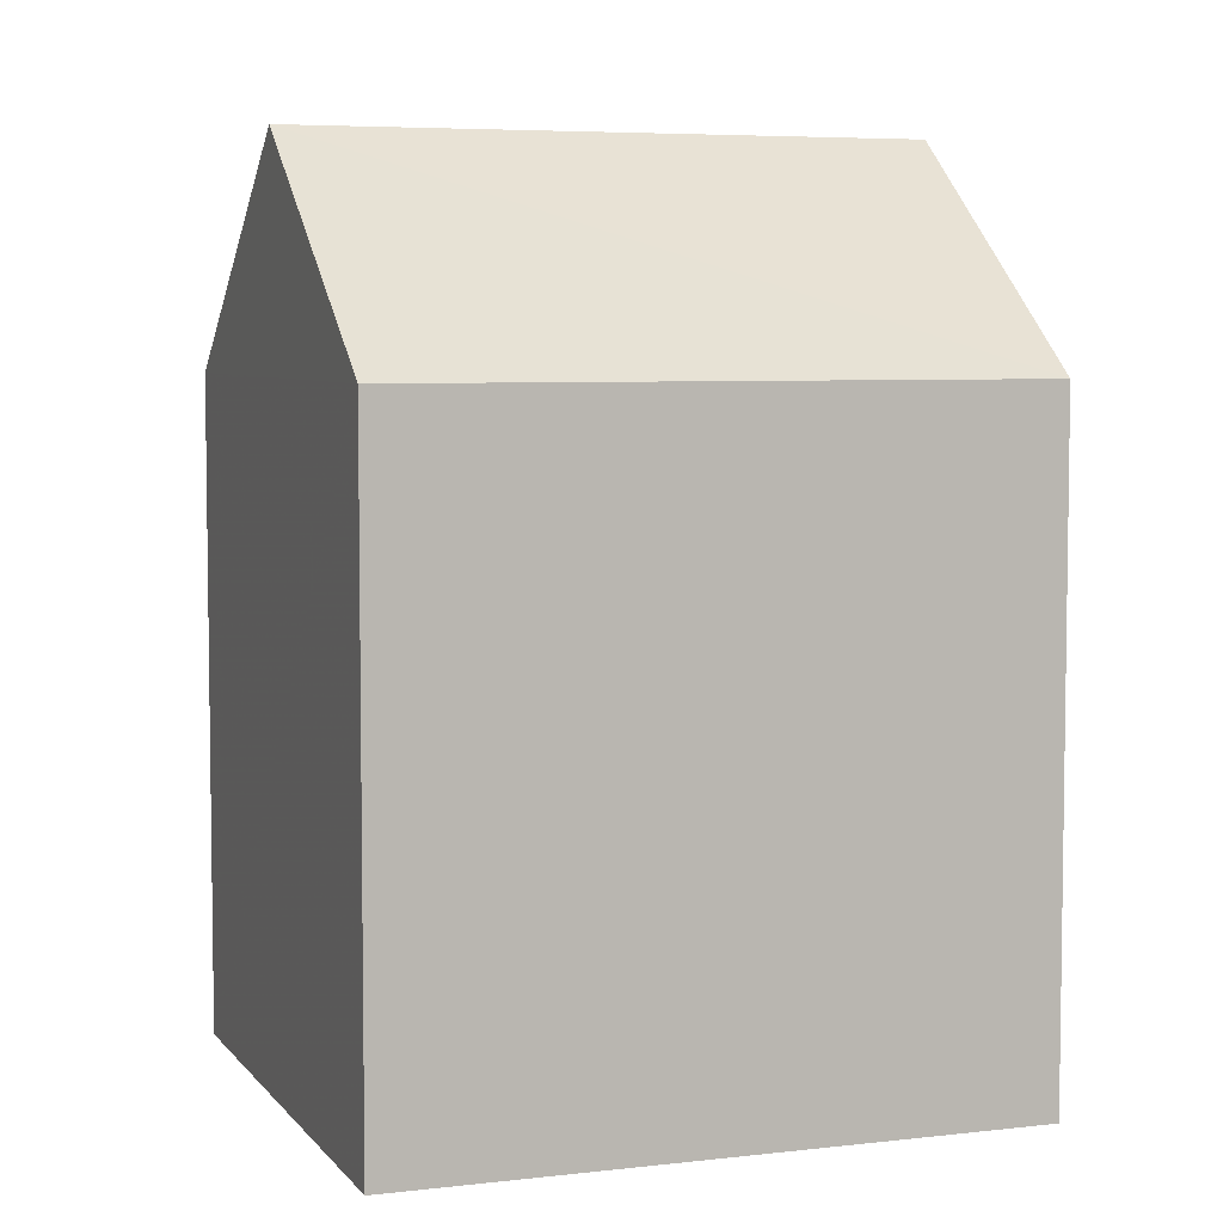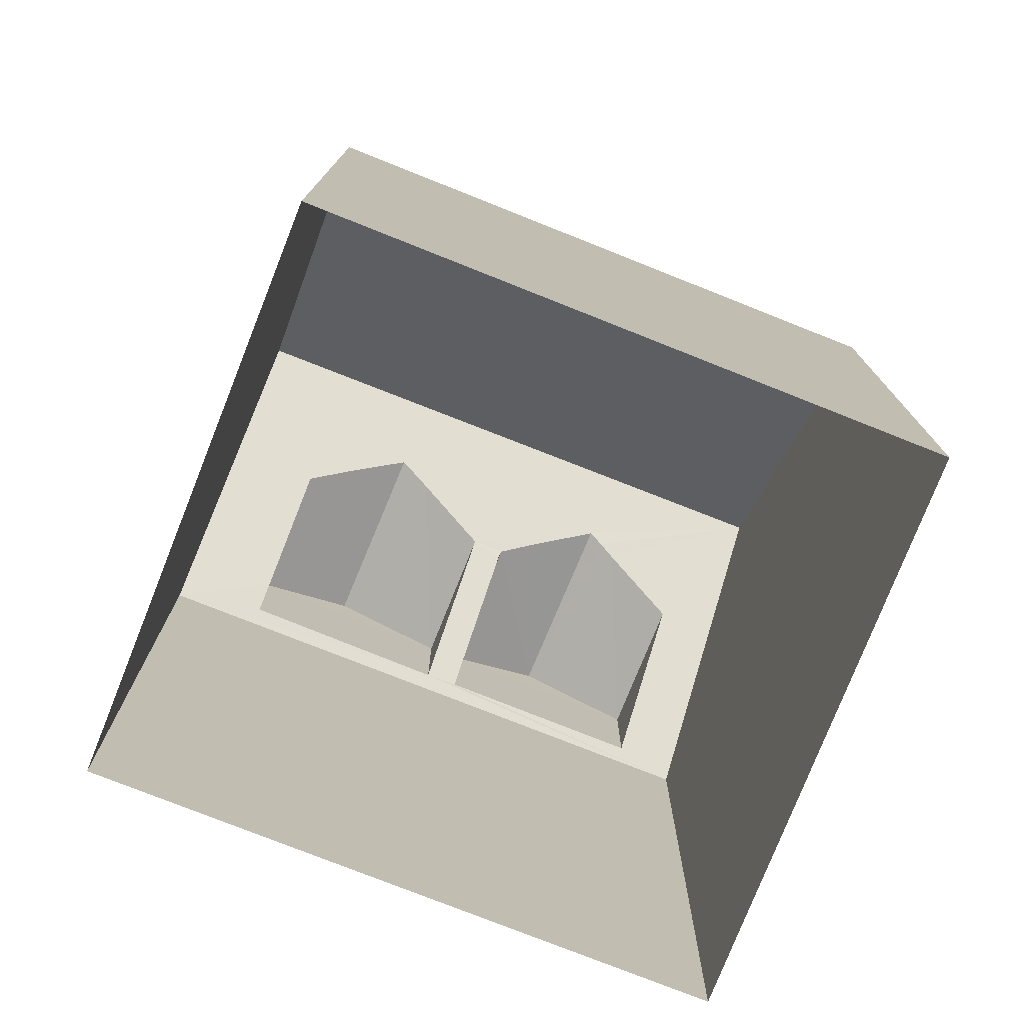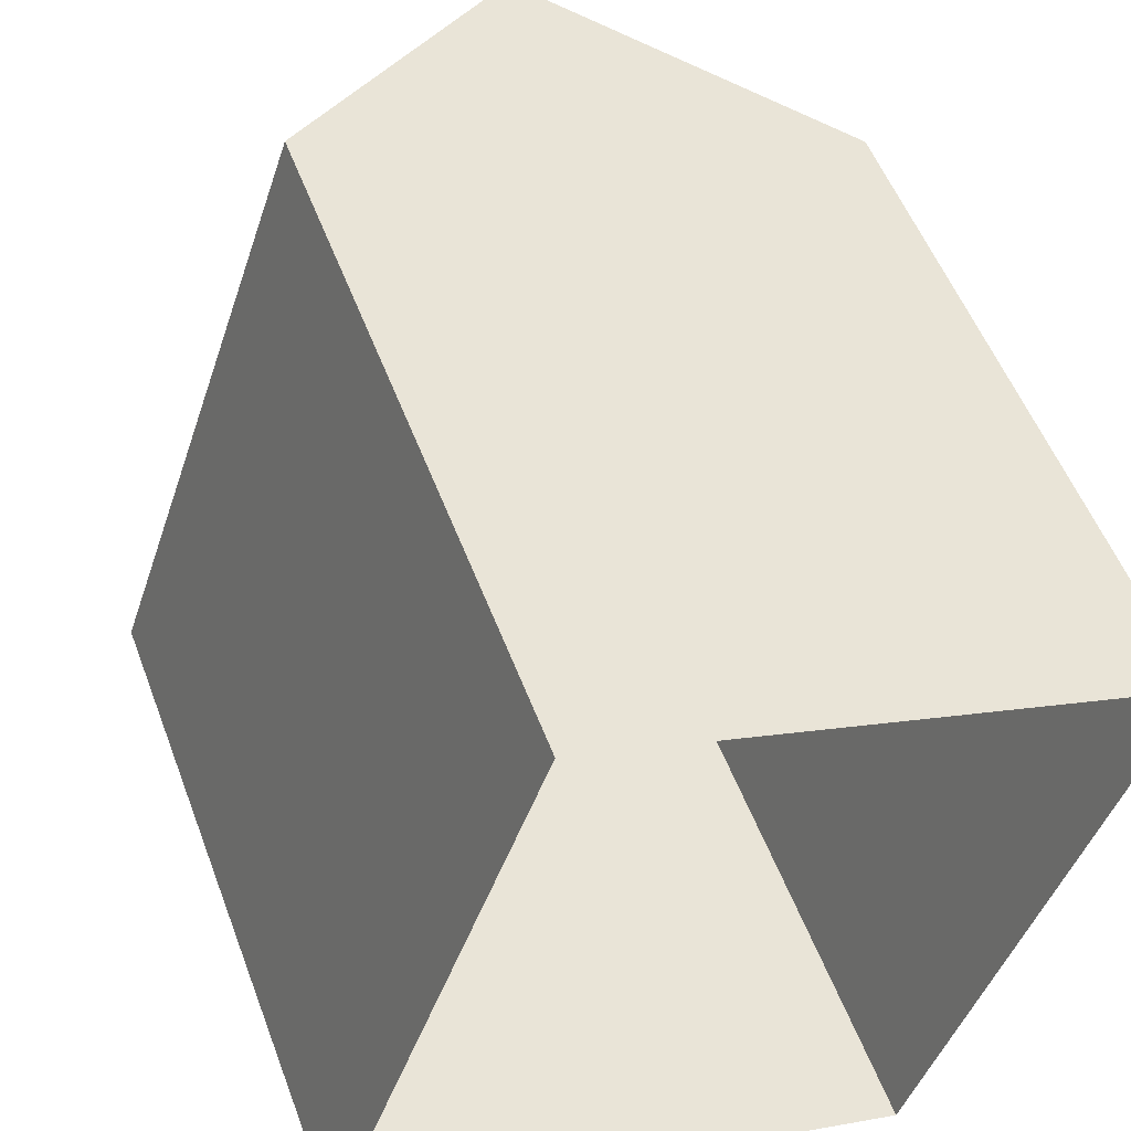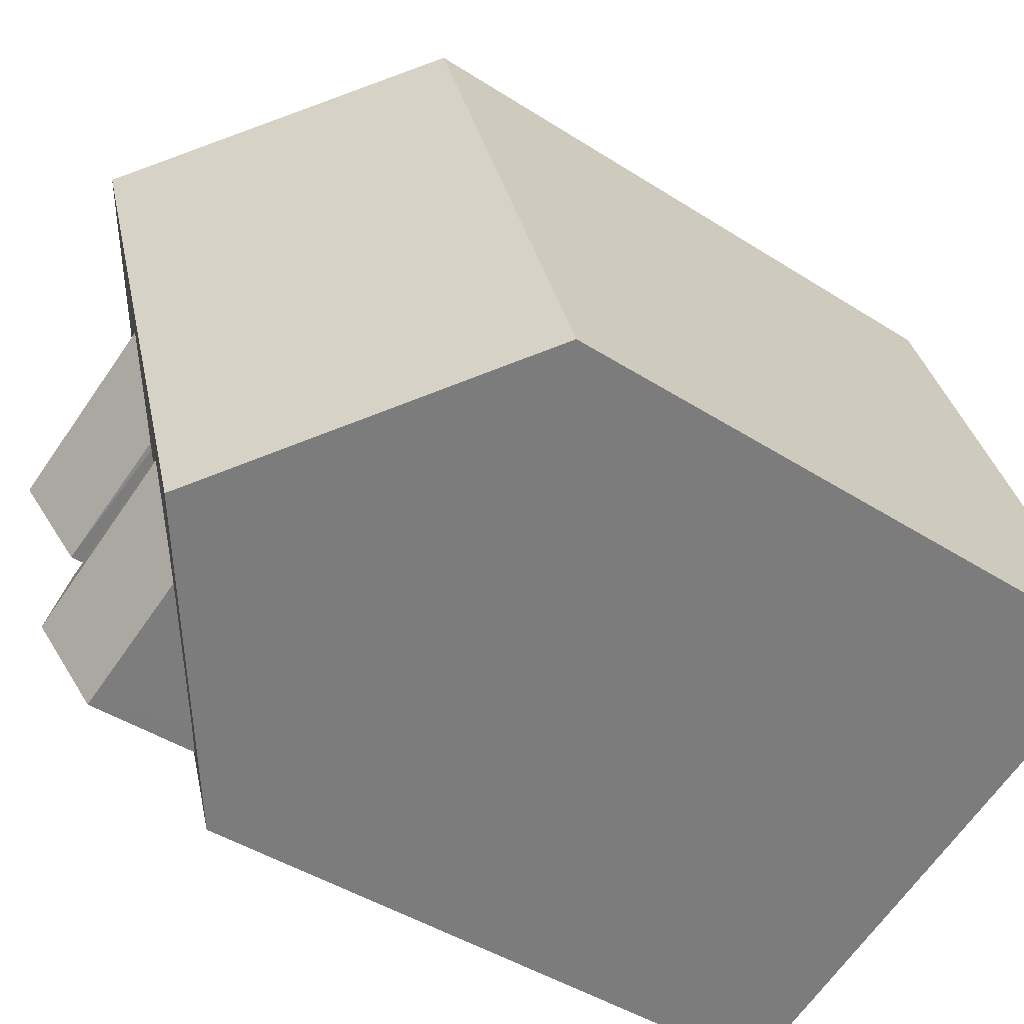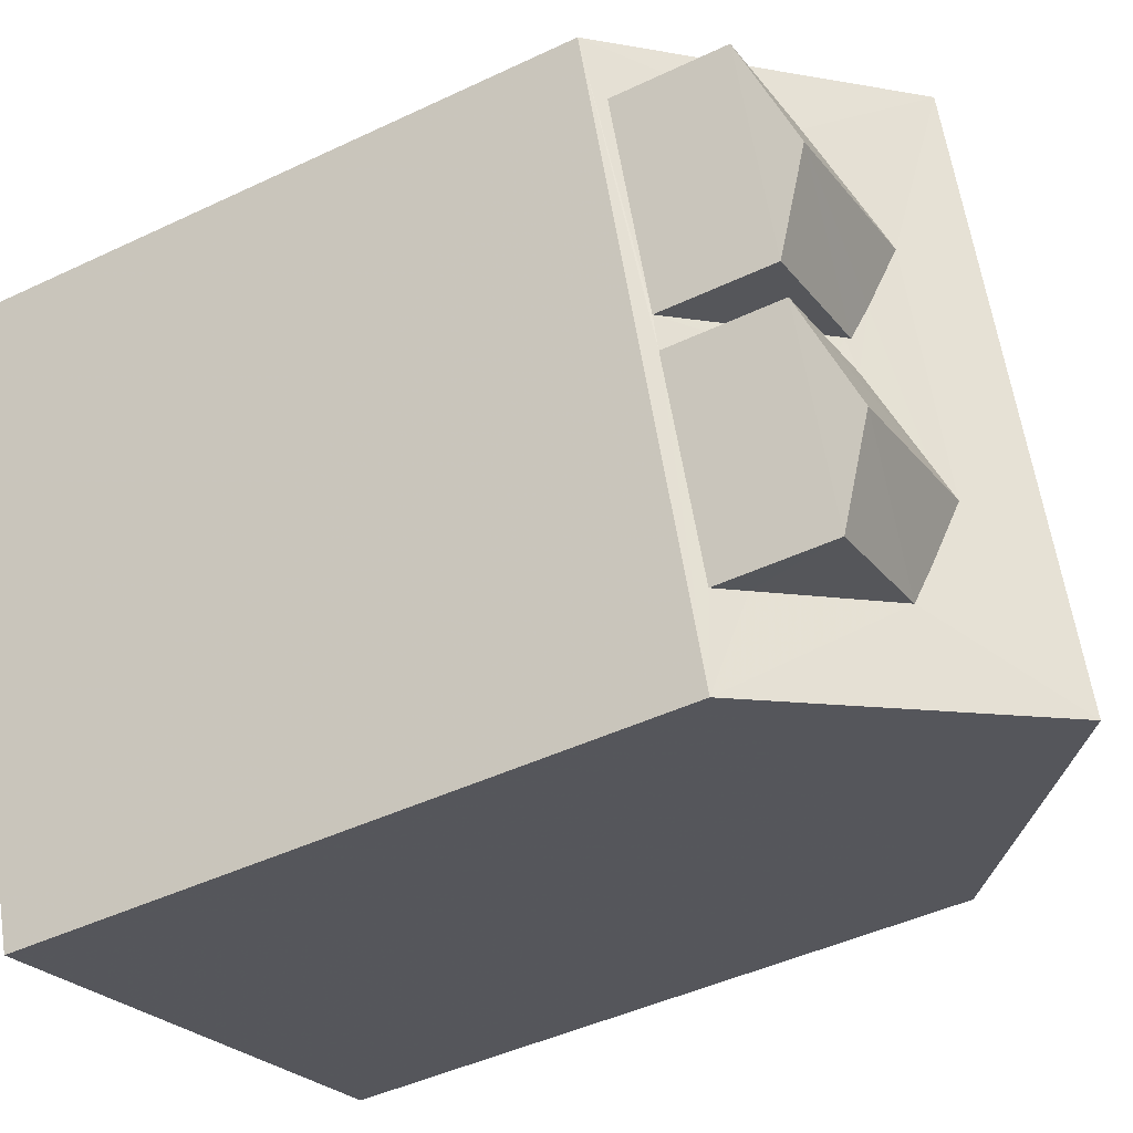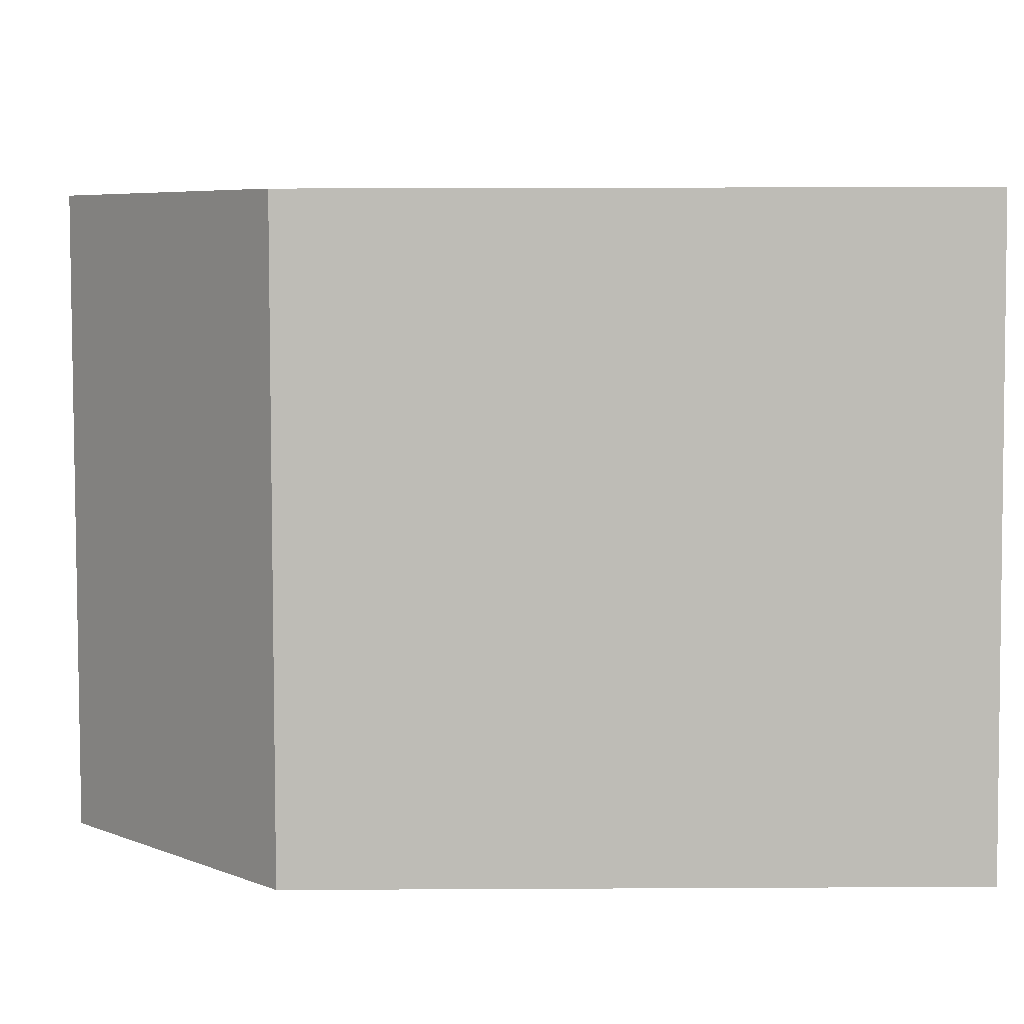
<metadata>
{"format":"obj","ext":"obj","renderer":"f3d","projection":"perspective","resolution":1024,"background":"white","views":[{"elev":5.6,"azim":89.0,"up":"+Z"},{"elev":-77.3,"azim":87.2,"up":"+Z"},{"elev":52.7,"azim":159.8,"up":"+Y"},{"elev":-43.3,"azim":52.7,"up":"+Y"},{"elev":-44.9,"azim":-61.1,"up":"+Y"},{"elev":24.4,"azim":89.5,"up":"+Y"}]}
</metadata>
<code>
v -8.855e+04 -1.001e+05 3.422
v -8.856e+04 -1.001e+05 3.421
v -8.855e+04 -1.001e+05 3.421
v -8.855e+04 -1.001e+05 3.422
v -8.855e+04 -1.001e+05 12.77
v -8.855e+04 -1.001e+05 10.41
v -8.855e+04 -1.001e+05 12.77
v -8.856e+04 -1.001e+05 11.76
v -8.856e+04 -1.001e+05 11.76
v -8.855e+04 -1.001e+05 12.09
v -8.855e+04 -1.001e+05 12.09
v -8.856e+04 -1.001e+05 11.77
v -8.856e+04 -1.001e+05 12.22
v -8.855e+04 -1.001e+05 12.22
v -8.855e+04 -1.001e+05 11.93
v -8.855e+04 -1.001e+05 12.21
v -8.856e+04 -1.001e+05 12.22
v -8.855e+04 -1.001e+05 11.77
v -8.855e+04 -1.001e+05 10.42
v -8.855e+04 -1.001e+05 10.77
v -8.855e+04 -1.001e+05 10.42
v -8.855e+04 -1.001e+05 11.77
v -8.855e+04 -1.001e+05 11.72
v -8.855e+04 -1.001e+05 11.59
v -8.855e+04 -1.001e+05 11.93
v -8.855e+04 -1.001e+05 12.16
v -8.855e+04 -1.001e+05 11.77
v -8.856e+04 -1.001e+05 11.77
v -8.856e+04 -1.001e+05 10.53
v -8.856e+04 -1.001e+05 10.41
v -8.856e+04 -1.001e+05 10.53
v -8.856e+04 -1.001e+05 10.53
v -8.856e+04 -1.001e+05 10.53
v -8.856e+04 -1.001e+05 11.77
f 1 2 3
f 1 4 2
f 5 6 7
f 8 9 10
f 11 12 13
f 14 11 13
f 15 16 17
f 11 18 12
f 5 19 6
f 20 21 22
f 18 23 24
f 21 5 22
f 22 5 25
f 5 7 14
f 25 5 14
f 16 11 14
f 18 11 15
f 7 26 16
f 18 27 23
f 18 15 27
f 15 11 16
f 7 16 14
f 9 17 10
f 17 16 26
f 10 17 26
f 22 25 13
f 28 22 13
f 13 25 14
f 21 29 30
f 7 30 8
f 7 10 26
f 23 31 24
f 32 21 20
f 31 29 24
f 7 8 10
f 32 29 21
f 30 33 8
f 33 30 31
f 30 29 31
f 27 17 34
f 27 15 17
f 31 34 9
f 33 31 9
f 5 21 19
f 6 1 3
f 6 19 1
f 13 12 28
f 24 29 12
f 18 24 12
f 4 21 30
f 2 4 30
f 28 20 22
f 28 32 20
f 30 3 2
f 30 6 3
f 19 4 1
f 19 21 4
f 23 34 31
f 23 27 34
f 17 9 34
f 8 33 9
f 7 6 30
f 32 28 12
f 29 32 12

</code>
